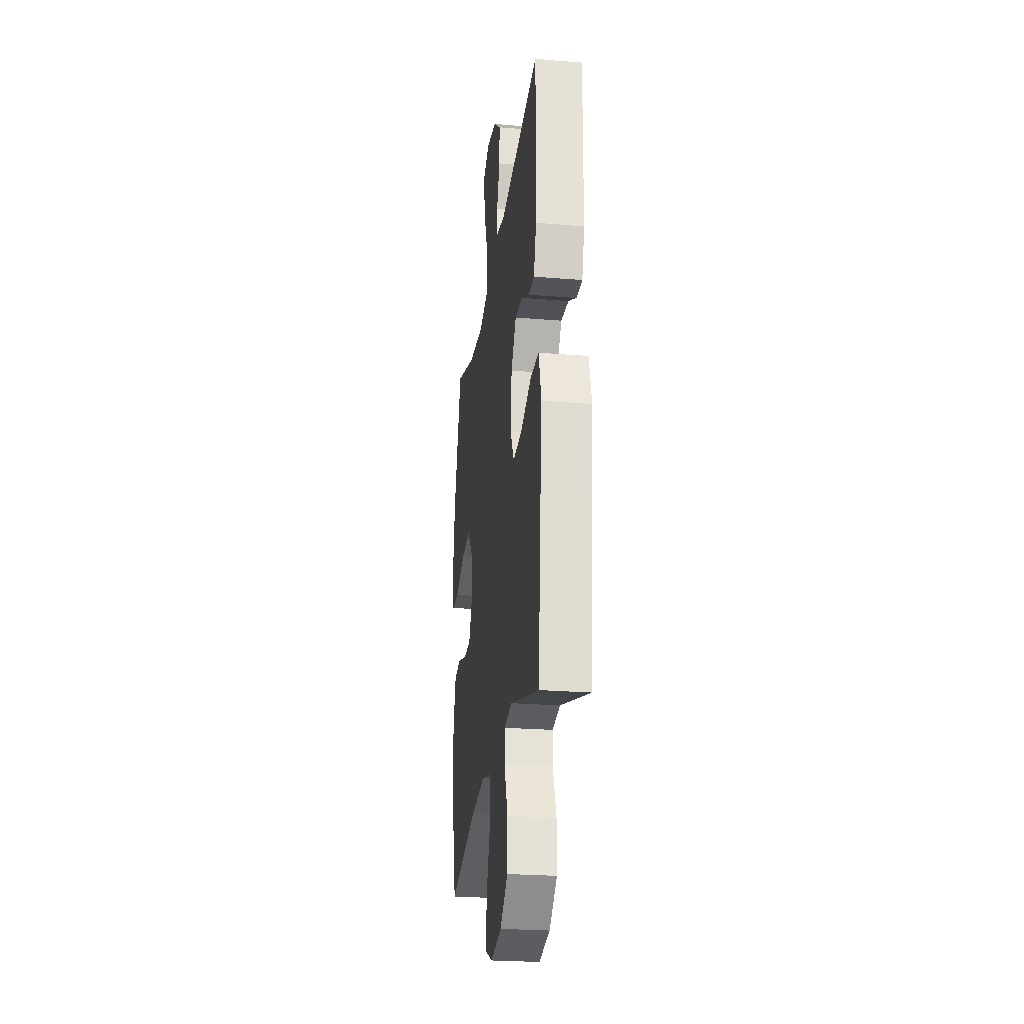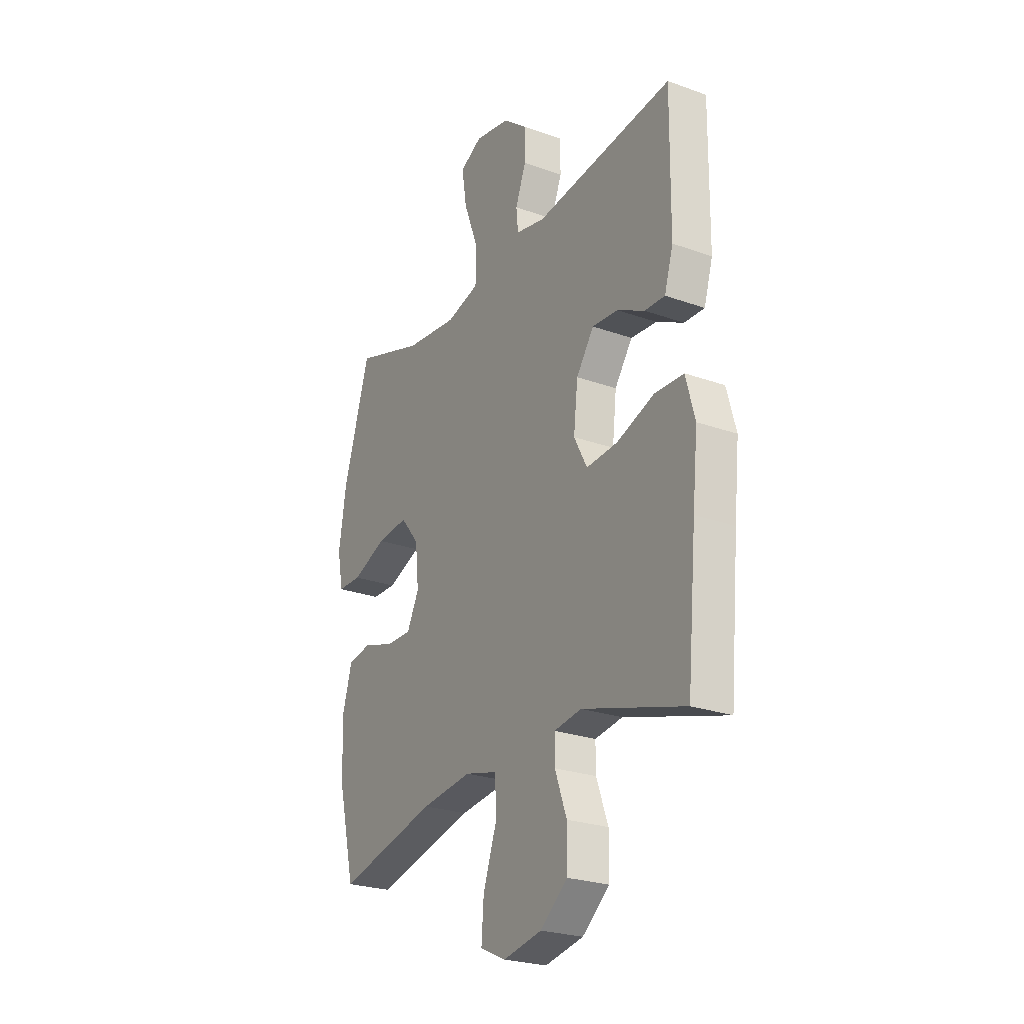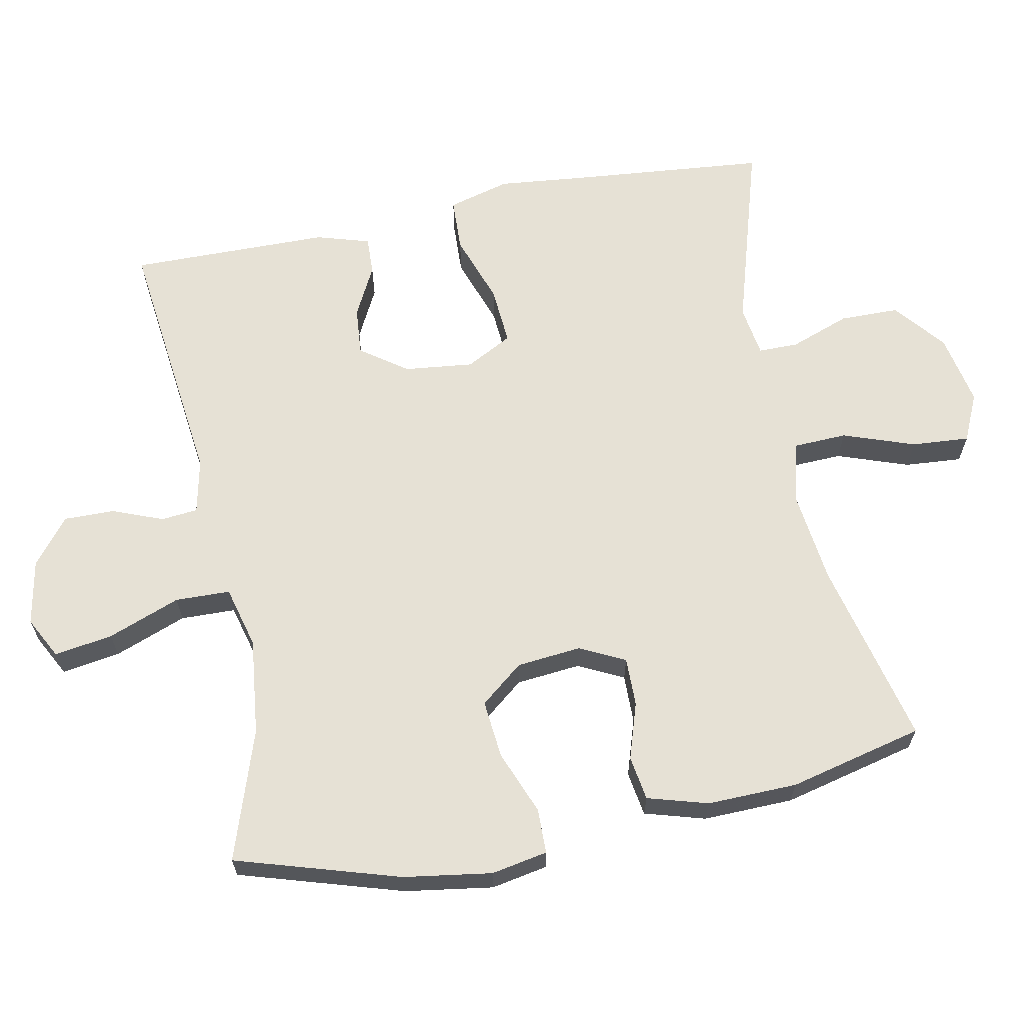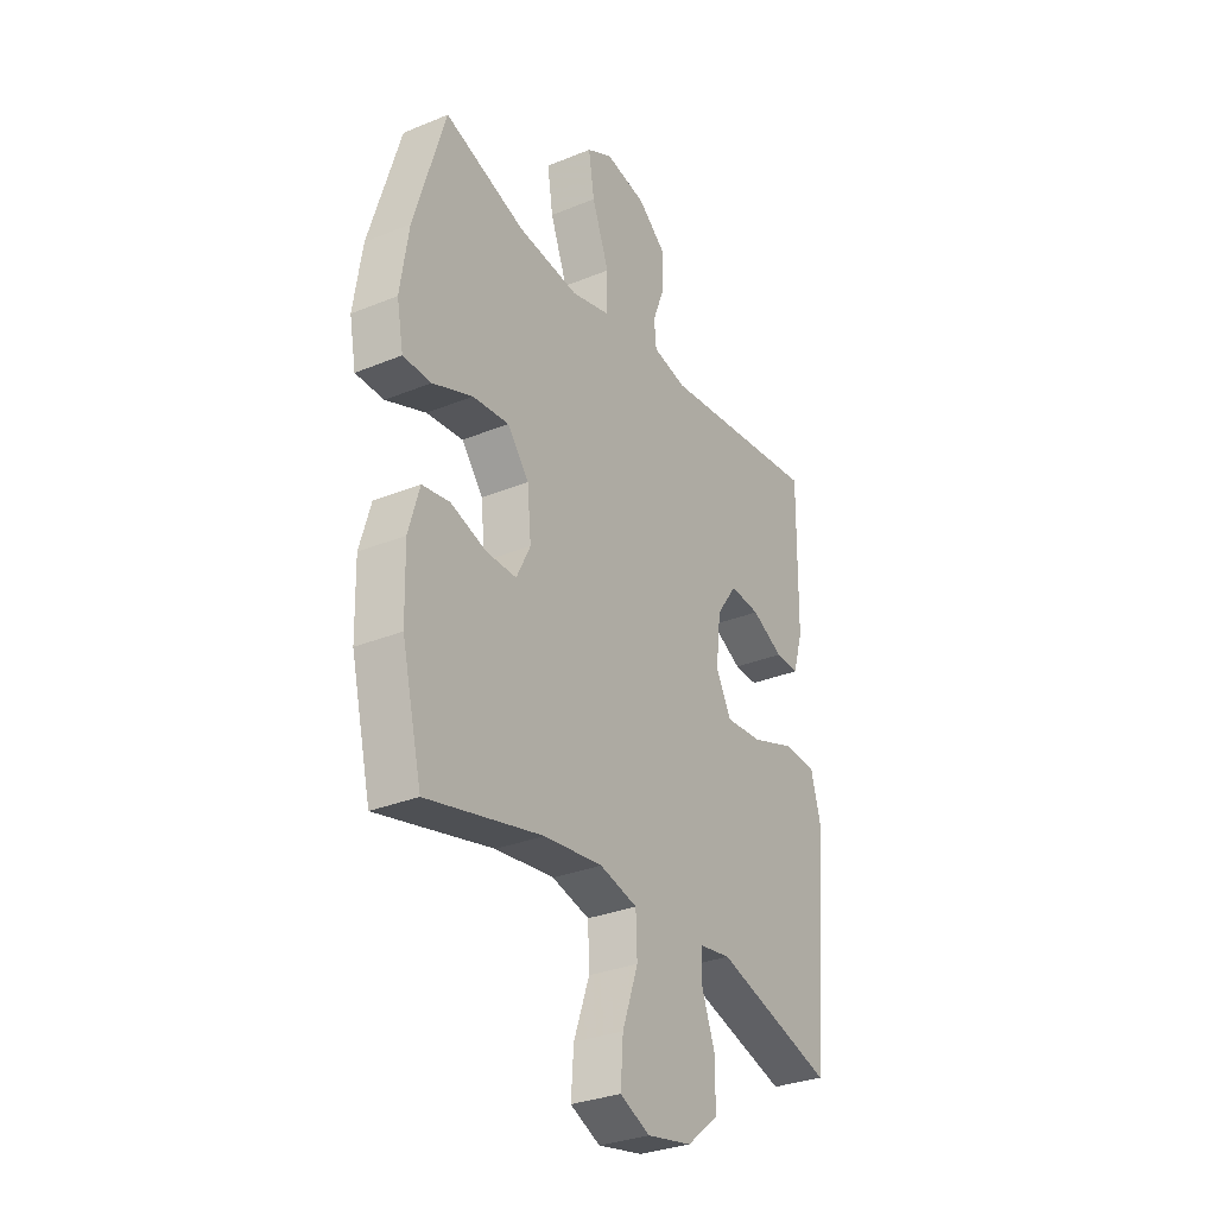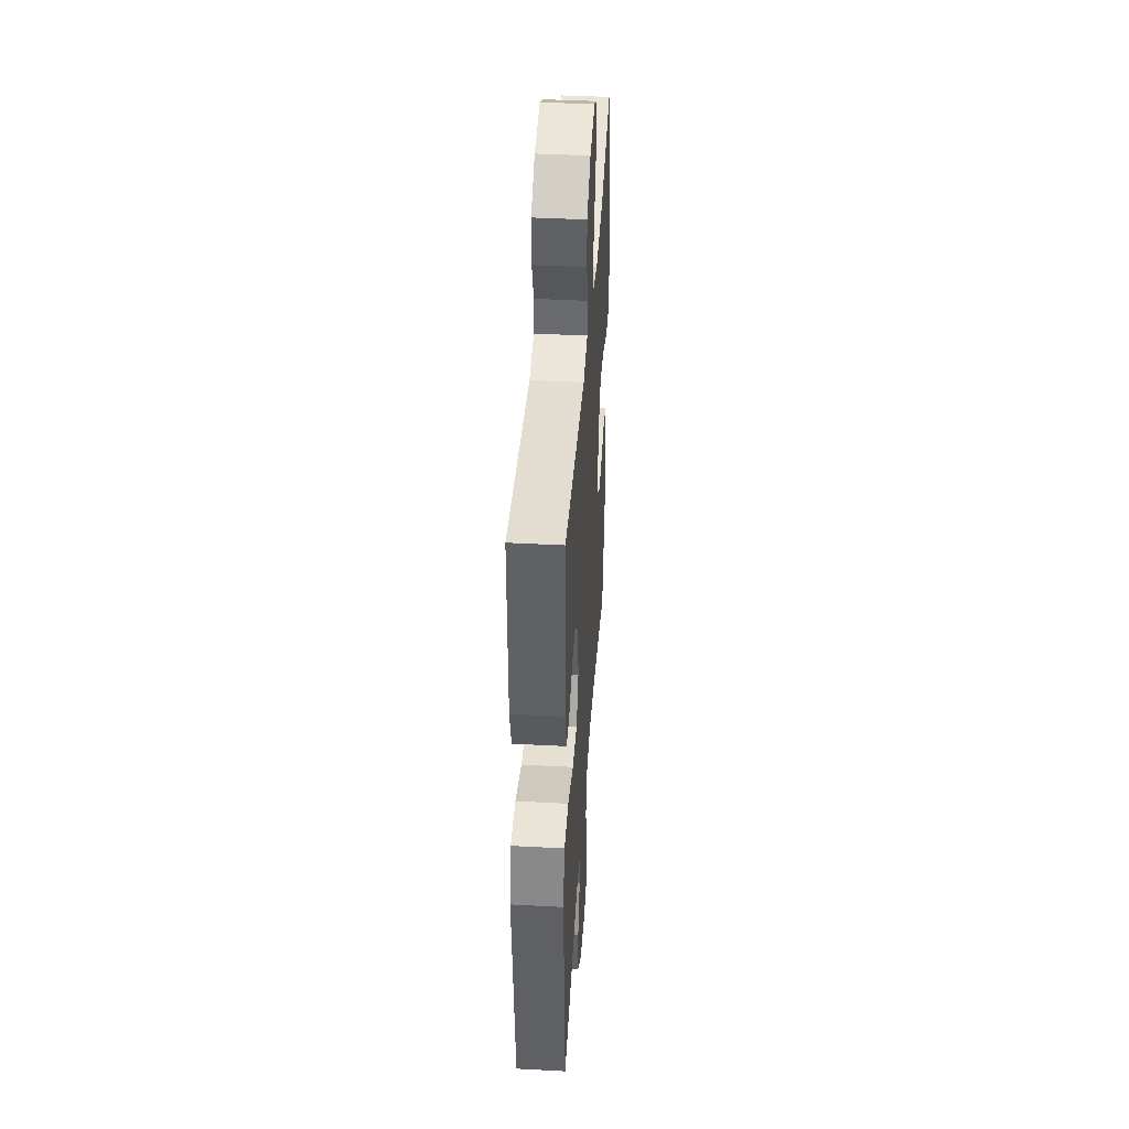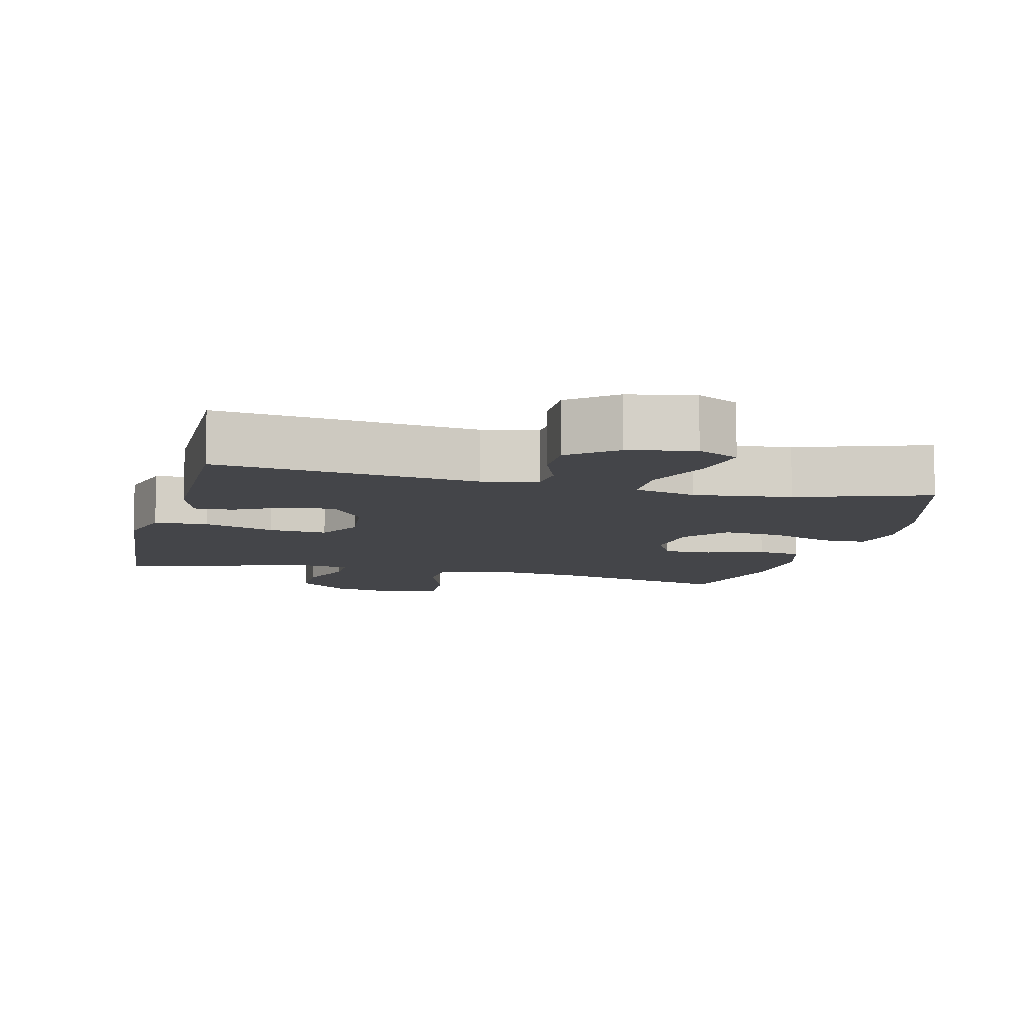
<metadata>
{"format":"obj","ext":"obj","renderer":"f3d","projection":"perspective","resolution":1024,"background":"white","views":[{"elev":-25.2,"azim":-97.6,"up":"+Z"},{"elev":-25.0,"azim":-120.3,"up":"+Z"},{"elev":64.5,"azim":78.8,"up":"+Y"},{"elev":-31.0,"azim":120.4,"up":"+Z"},{"elev":41.6,"azim":-86.3,"up":"+Z"},{"elev":-9.0,"azim":-14.0,"up":"+Y"}]}
</metadata>
<code>
v 0.5 0.07 0.5
v 0.571 0.07 0.267
v 0.59 0.07 0.142
v 0.575 0.07 0.062
v 0.511 0.07 0.061
v 0.42 0.07 0.097
v 0.337 0.07 0.105
v 0.288 0.07 0.044
v 0.279 0.07 -0.048
v 0.311 0.07 -0.112
v 0.38 0.07 -0.111
v 0.461 0.07 -0.085
v 0.524 0.07 -0.095
v 0.549 0.07 -0.181
v 0.546 0.07 -0.309
v 0.5 0.07 -0.5
v 0.236 0.07 -0.437
v 0.102 0.07 -0.421
v 0.016 0.07 -0.443
v 0.013 0.07 -0.52
v 0.049 0.07 -0.622
v 0.055 0.07 -0.704
v -0.013 0.07 -0.735
v -0.115 0.07 -0.715
v -0.187 0.07 -0.656
v -0.188 0.07 -0.572
v -0.157 0.07 -0.487
v -0.157 0.07 -0.43
v -0.23 0.07 -0.419
v -0.5 0.07 -0.5
v -0.525 0.07 -0.232
v -0.539 0.07 -0.096
v -0.515 0.07 -0.008
v -0.439 0.07 -0.005
v -0.339 0.07 -0.04
v -0.256 0.07 -0.046
v -0.221 0.07 0.02
v -0.232 0.07 0.118
v -0.279 0.07 0.184
v -0.348 0.07 0.178
v -0.42 0.07 0.141
v -0.474 0.07 0.139
v -0.497 0.07 0.215
v -0.5 0.07 0.5
v -0.132 0.07 0.457
v -0.054 0.07 0.474
v -0.049 0.07 0.526
v -0.077 0.07 0.598
v -0.078 0.07 0.67
v -0.013 0.07 0.722
v 0.08 0.07 0.74
v 0.139 0.07 0.709
v 0.126 0.07 0.626
v 0.087 0.07 0.523
v 0.089 0.07 0.445
v 0.177 0.07 0.422
v 0.315 0.07 0.438
v 0.5 0 0.5
v 0.571 0 0.267
v 0.59 0 0.142
v 0.575 0 0.062
v 0.511 0 0.061
v 0.42 0 0.097
v 0.337 0 0.105
v 0.288 0 0.044
v 0.279 0 -0.048
v 0.311 0 -0.112
v 0.38 0 -0.111
v 0.461 0 -0.085
v 0.524 0 -0.095
v 0.549 0 -0.181
v 0.546 0 -0.309
v 0.5 0 -0.5
v 0.236 0 -0.437
v 0.102 0 -0.421
v 0.016 0 -0.443
v 0.013 0 -0.52
v 0.049 0 -0.622
v 0.055 0 -0.704
v -0.013 0 -0.735
v -0.115 0 -0.715
v -0.187 0 -0.656
v -0.188 0 -0.572
v -0.157 0 -0.487
v -0.157 0 -0.43
v -0.23 0 -0.419
v -0.5 0 -0.5
v -0.525 0 -0.232
v -0.539 0 -0.096
v -0.515 0 -0.008
v -0.439 0 -0.005
v -0.339 0 -0.04
v -0.256 0 -0.046
v -0.221 0 0.02
v -0.232 0 0.118
v -0.279 0 0.184
v -0.348 0 0.178
v -0.42 0 0.141
v -0.474 0 0.139
v -0.497 0 0.215
v -0.5 0 0.5
v -0.132 0 0.457
v -0.054 0 0.474
v -0.049 0 0.526
v -0.077 0 0.598
v -0.078 0 0.67
v -0.013 0 0.722
v 0.08 0 0.74
v 0.139 0 0.709
v 0.126 0 0.626
v 0.087 0 0.523
v 0.089 0 0.445
v 0.177 0 0.422
v 0.315 0 0.438
f 51 52 53 54
f 51 54 55
f 50 51 55
f 47 48 49 50
f 46 47 50 55
f 45 46 55 56
f 43 44 45
f 40 41 42 43
f 39 40 43 45
f 38 39 45 56
f 32 33 34 35
f 31 32 35 36
f 29 30 31 36
f 28 29 36 37
f 24 25 26 27
f 24 27 28
f 20 21 22 23
f 19 20 23 24
f 14 15 16 17
f 14 17 18
f 11 12 13 14
f 10 11 14 18
f 9 10 18 19
f 3 4 5 6
f 3 6 7
f 57 1 2 3
f 57 3 7
f 56 57 7 8
f 19 24 28 37
f 19 37 38 56
f 8 9 19 56
f 111 110 109 108
f 112 111 108
f 112 108 107
f 107 106 105 104
f 112 107 104 103
f 113 112 103 102
f 102 101 100
f 100 99 98 97
f 102 100 97 96
f 113 102 96 95
f 92 91 90 89
f 93 92 89 88
f 93 88 87 86
f 94 93 86 85
f 84 83 82 81
f 85 84 81
f 80 79 78 77
f 81 80 77 76
f 74 73 72 71
f 75 74 71
f 71 70 69 68
f 75 71 68 67
f 76 75 67 66
f 63 62 61 60
f 64 63 60
f 60 59 58 114
f 64 60 114
f 65 64 114 113
f 94 85 81 76
f 113 95 94 76
f 113 76 66 65
f 1 58 59 2
f 2 59 60 3
f 3 60 61 4
f 4 61 62 5
f 5 62 63 6
f 6 63 64 7
f 7 64 65 8
f 8 65 66 9
f 9 66 67 10
f 10 67 68 11
f 11 68 69 12
f 12 69 70 13
f 13 70 71 14
f 14 71 72 15
f 15 72 73 16
f 16 73 74 17
f 17 74 75 18
f 18 75 76 19
f 19 76 77 20
f 20 77 78 21
f 21 78 79 22
f 22 79 80 23
f 23 80 81 24
f 24 81 82 25
f 25 82 83 26
f 26 83 84 27
f 27 84 85 28
f 28 85 86 29
f 29 86 87 30
f 30 87 88 31
f 31 88 89 32
f 32 89 90 33
f 33 90 91 34
f 34 91 92 35
f 35 92 93 36
f 36 93 94 37
f 37 94 95 38
f 38 95 96 39
f 39 96 97 40
f 40 97 98 41
f 41 98 99 42
f 42 99 100 43
f 43 100 101 44
f 44 101 102 45
f 45 102 103 46
f 46 103 104 47
f 47 104 105 48
f 48 105 106 49
f 49 106 107 50
f 50 107 108 51
f 51 108 109 52
f 52 109 110 53
f 53 110 111 54
f 54 111 112 55
f 55 112 113 56
f 56 113 114 57
f 57 114 58 1

</code>
